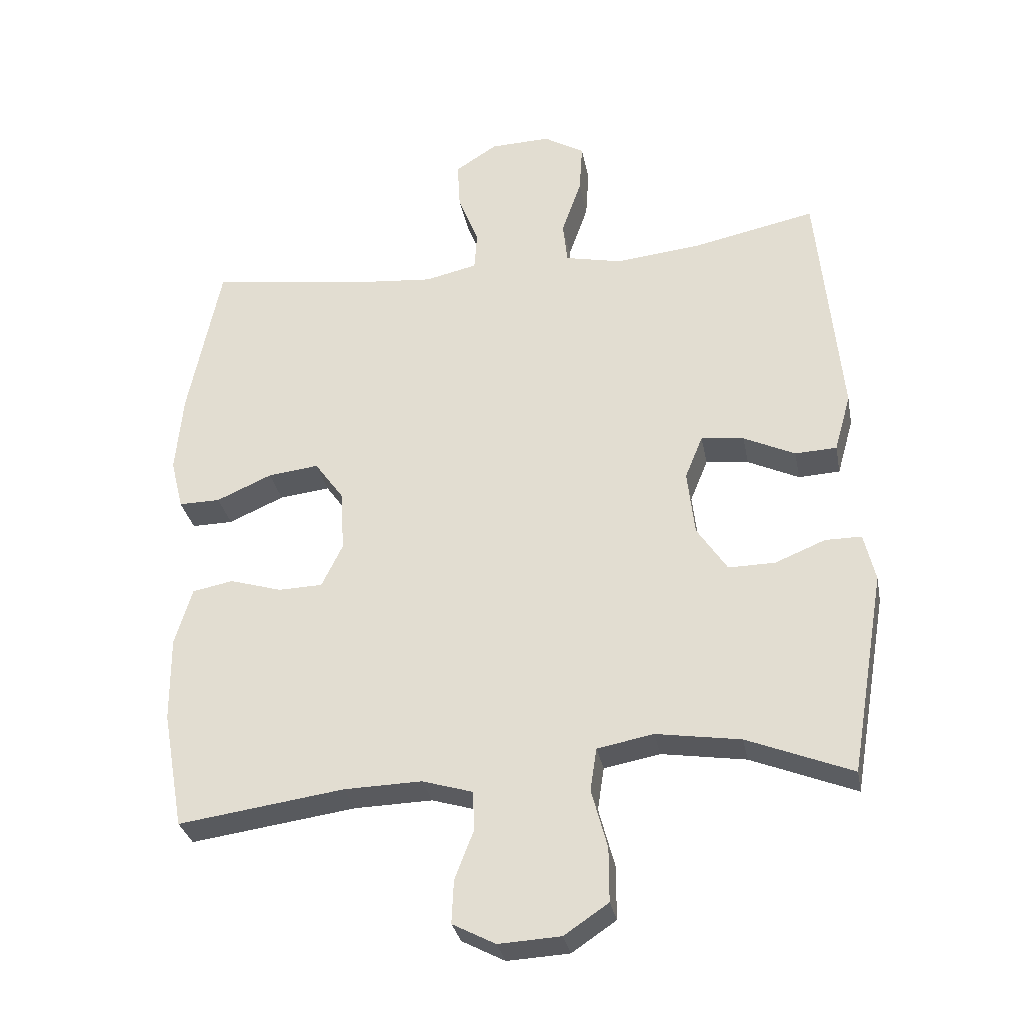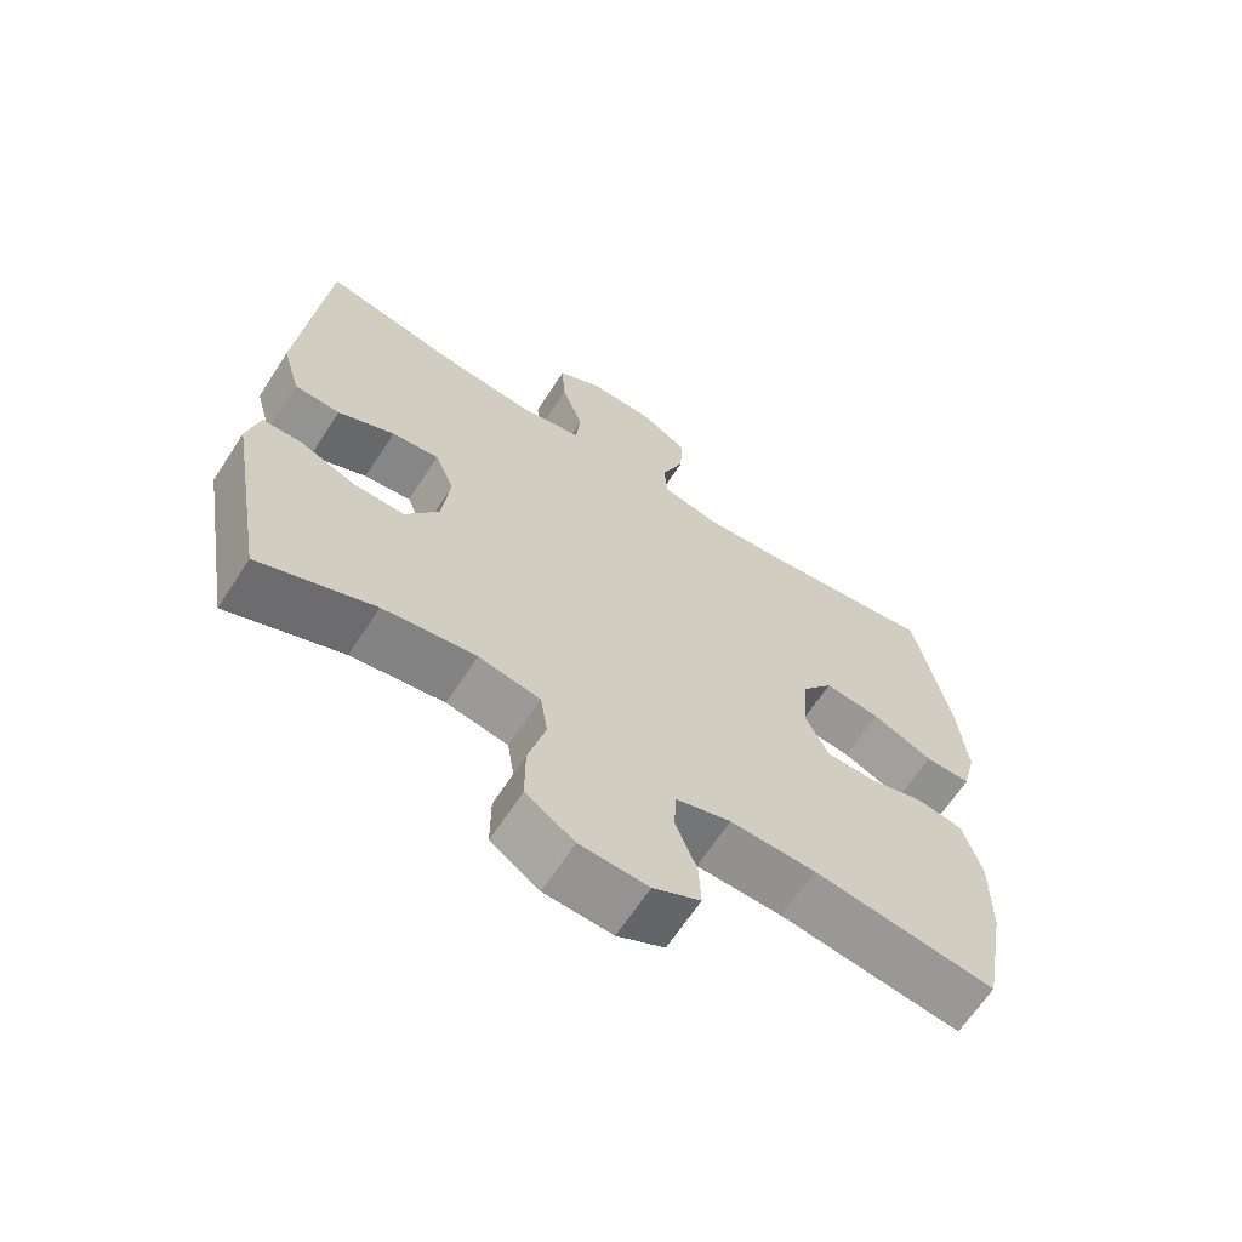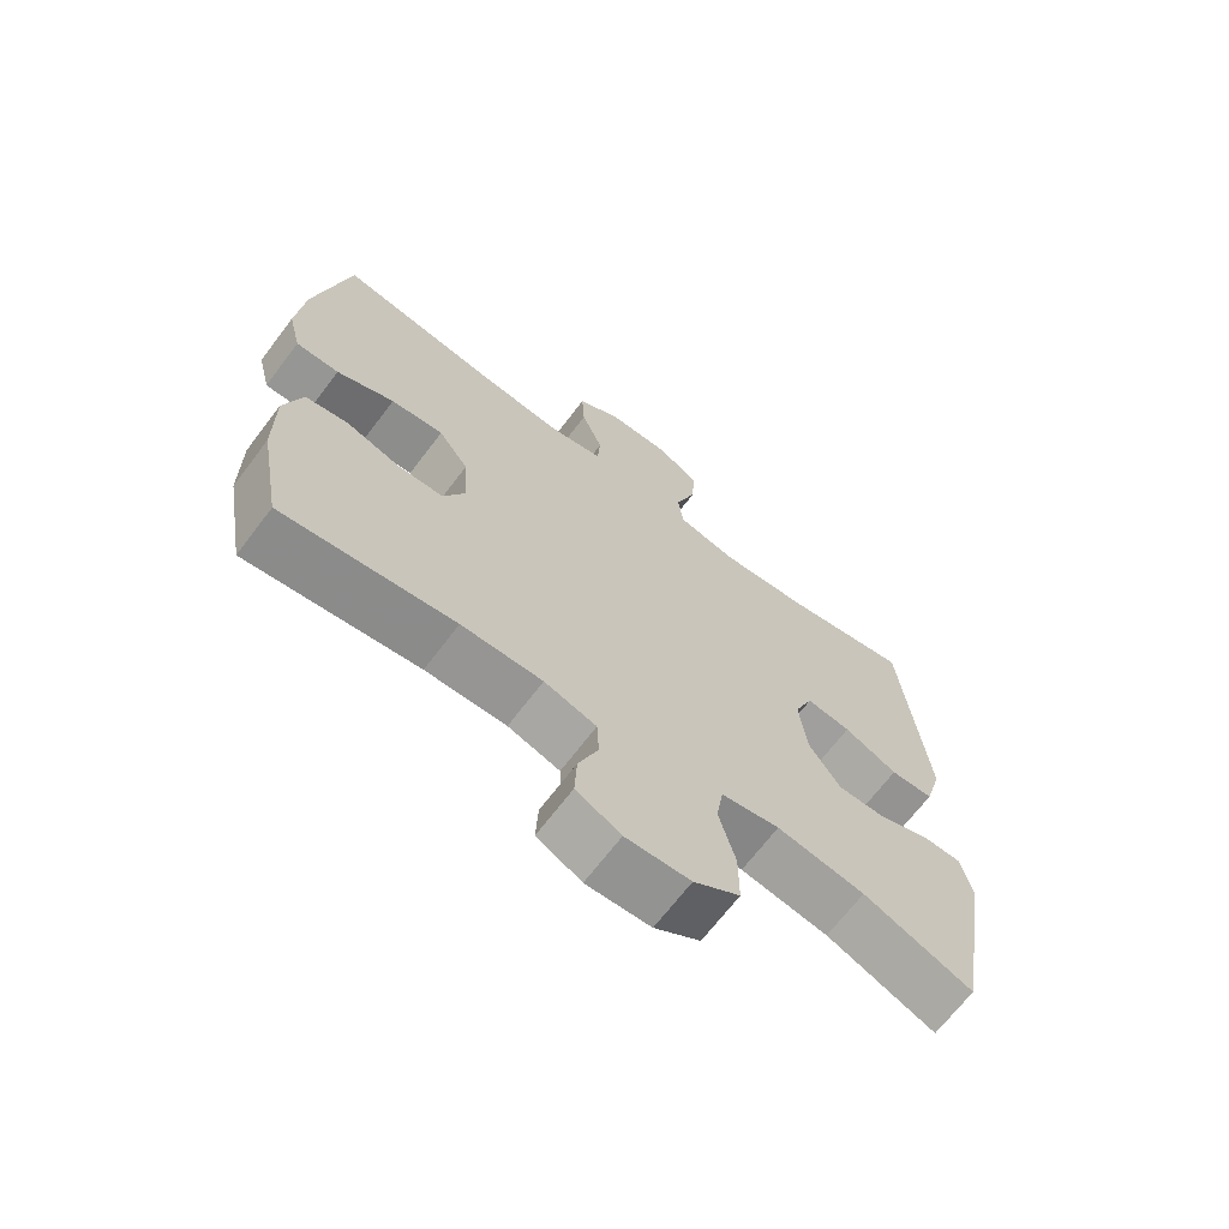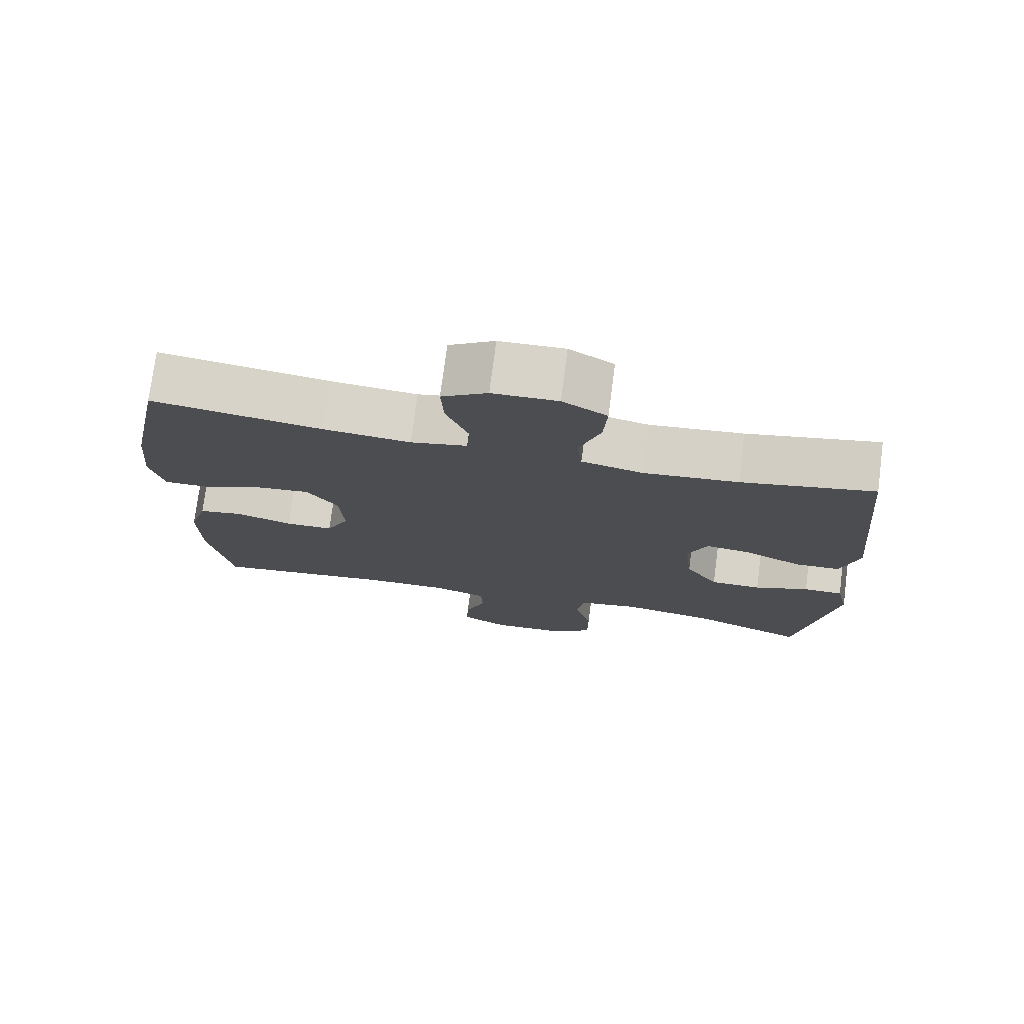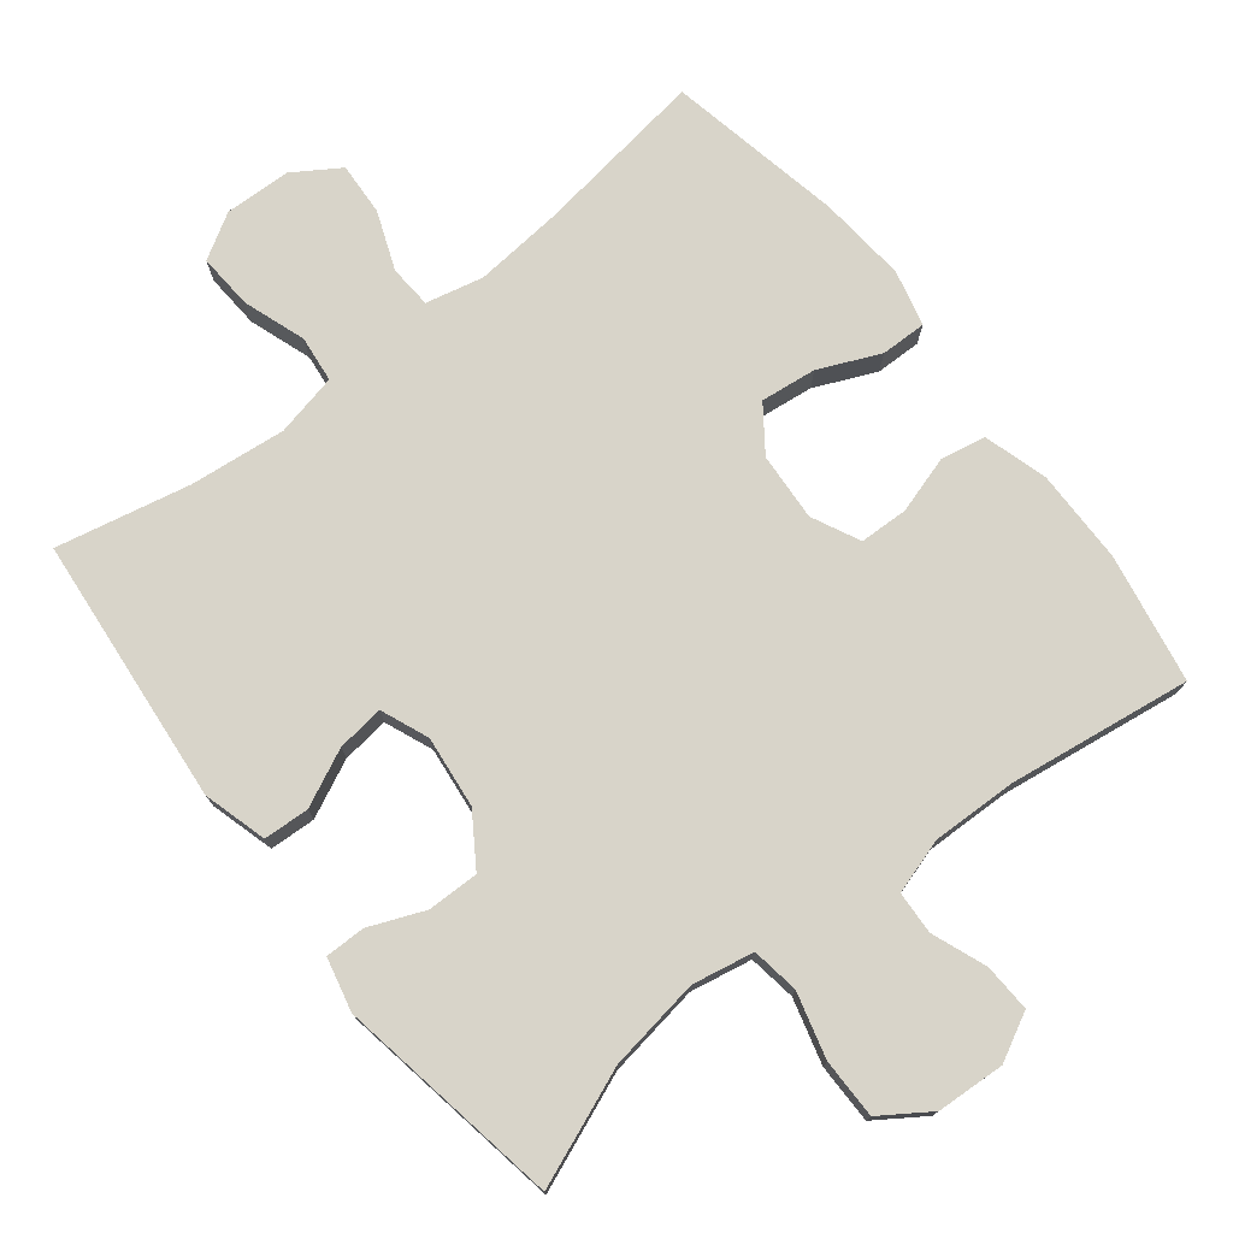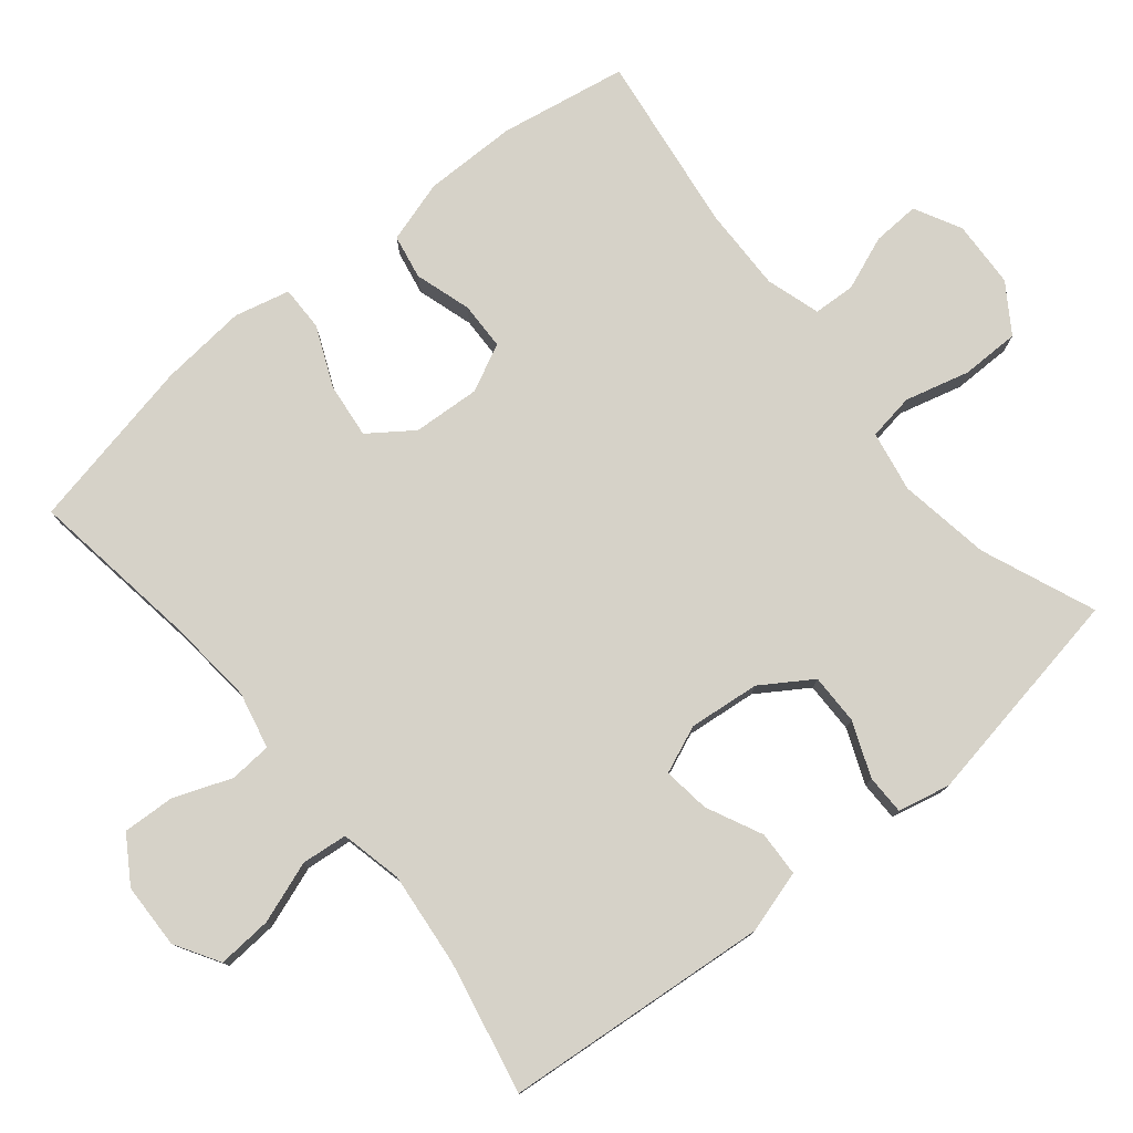
<metadata>
{"format":"obj","ext":"obj","renderer":"f3d","projection":"perspective","resolution":1024,"background":"white","views":[{"elev":-31.1,"azim":10.7,"up":"+Z"},{"elev":-65.5,"azim":146.9,"up":"+Z"},{"elev":-68.2,"azim":-37.2,"up":"+Z"},{"elev":75.5,"azim":7.4,"up":"+Z"},{"elev":75.5,"azim":141.9,"up":"+Y"},{"elev":77.8,"azim":50.5,"up":"+Y"}]}
</metadata>
<code>
v 0.5 0.07 -0.5
v 0.341 0.07 -0.436
v 0.213 0.07 -0.416
v 0.128 0.07 -0.432
v 0.118 0.07 -0.497
v 0.142 0.07 -0.587
v 0.142 0.07 -0.669
v 0.075 0.07 -0.714
v -0.019 0.07 -0.719
v -0.084 0.07 -0.685
v -0.081 0.07 -0.619
v -0.052 0.07 -0.544
v -0.055 0.07 -0.485
v -0.131 0.07 -0.462
v -0.249 0.07 -0.465
v -0.5 0.07 -0.5
v -0.532 0.07 -0.322
v -0.533 0.07 -0.192
v -0.507 0.07 -0.105
v -0.445 0.07 -0.093
v -0.366 0.07 -0.117
v -0.299 0.07 -0.115
v -0.267 0.07 -0.049
v -0.273 0.07 0.045
v -0.317 0.07 0.106
v -0.394 0.07 0.097
v -0.478 0.07 0.06
v -0.541 0.07 0.059
v -0.56 0.07 0.136
v -0.549 0.07 0.257
v -0.5 0.07 0.5
v -0.262 0.07 0.466
v -0.14 0.07 0.455
v -0.061 0.07 0.473
v -0.057 0.07 0.532
v -0.088 0.07 0.612
v -0.092 0.07 0.685
v -0.028 0.07 0.726
v 0.063 0.07 0.729
v 0.125 0.07 0.692
v 0.12 0.07 0.616
v 0.09 0.07 0.53
v 0.097 0.07 0.466
v 0.183 0.07 0.447
v 0.315 0.07 0.461
v 0.5 0.07 0.5
v 0.535 0.07 0.13
v 0.51 0.07 0.042
v 0.447 0.07 0.039
v 0.369 0.07 0.076
v 0.304 0.07 0.084
v 0.277 0.07 0.018
v 0.288 0.07 -0.081
v 0.334 0.07 -0.151
v 0.405 0.07 -0.15
v 0.481 0.07 -0.119
v 0.536 0.07 -0.119
v 0.553 0.07 -0.192
v 0.5 0 -0.5
v 0.341 0 -0.436
v 0.213 0 -0.416
v 0.128 0 -0.432
v 0.118 0 -0.497
v 0.142 0 -0.587
v 0.142 0 -0.669
v 0.075 0 -0.714
v -0.019 0 -0.719
v -0.084 0 -0.685
v -0.081 0 -0.619
v -0.052 0 -0.544
v -0.055 0 -0.485
v -0.131 0 -0.462
v -0.249 0 -0.465
v -0.5 0 -0.5
v -0.532 0 -0.322
v -0.533 0 -0.192
v -0.507 0 -0.105
v -0.445 0 -0.093
v -0.366 0 -0.117
v -0.299 0 -0.115
v -0.267 0 -0.049
v -0.273 0 0.045
v -0.317 0 0.106
v -0.394 0 0.097
v -0.478 0 0.06
v -0.541 0 0.059
v -0.56 0 0.136
v -0.549 0 0.257
v -0.5 0 0.5
v -0.262 0 0.466
v -0.14 0 0.455
v -0.061 0 0.473
v -0.057 0 0.532
v -0.088 0 0.612
v -0.092 0 0.685
v -0.028 0 0.726
v 0.063 0 0.729
v 0.125 0 0.692
v 0.12 0 0.616
v 0.09 0 0.53
v 0.097 0 0.466
v 0.183 0 0.447
v 0.315 0 0.461
v 0.5 0 0.5
v 0.535 0 0.13
v 0.51 0 0.042
v 0.447 0 0.039
v 0.369 0 0.076
v 0.304 0 0.084
v 0.277 0 0.018
v 0.288 0 -0.081
v 0.334 0 -0.151
v 0.405 0 -0.15
v 0.481 0 -0.119
v 0.536 0 -0.119
v 0.553 0 -0.192
f 55 56 57 58
f 54 55 58 1
f 53 54 1 2
f 47 48 49 50
f 45 46 47 50
f 44 45 50 51
f 43 44 51 52
f 39 40 41 42
f 39 42 43
f 38 39 43
f 35 36 37 38
f 34 35 38 43
f 33 34 43 52
f 29 30 31 32
f 26 27 28 29
f 25 26 29 32
f 24 25 32 33
f 18 19 20 21
f 18 21 22
f 15 16 17 18
f 14 15 18 22
f 13 14 22 23
f 9 10 11 12
f 9 12 13
f 8 9 13
f 5 6 7 8
f 4 5 8 13
f 53 2 3
f 53 3 4
f 24 33 52 53
f 23 24 53
f 4 13 23 53
f 116 115 114 113
f 59 116 113 112
f 60 59 112 111
f 108 107 106 105
f 108 105 104 103
f 109 108 103 102
f 110 109 102 101
f 100 99 98 97
f 101 100 97
f 101 97 96
f 96 95 94 93
f 101 96 93 92
f 110 101 92 91
f 90 89 88 87
f 87 86 85 84
f 90 87 84 83
f 91 90 83 82
f 79 78 77 76
f 80 79 76
f 76 75 74 73
f 80 76 73 72
f 81 80 72 71
f 70 69 68 67
f 71 70 67
f 71 67 66
f 66 65 64 63
f 71 66 63 62
f 61 60 111
f 62 61 111
f 111 110 91 82
f 111 82 81
f 111 81 71 62
f 1 59 60 2
f 2 60 61 3
f 3 61 62 4
f 4 62 63 5
f 5 63 64 6
f 6 64 65 7
f 7 65 66 8
f 8 66 67 9
f 9 67 68 10
f 10 68 69 11
f 11 69 70 12
f 12 70 71 13
f 13 71 72 14
f 14 72 73 15
f 15 73 74 16
f 16 74 75 17
f 17 75 76 18
f 18 76 77 19
f 19 77 78 20
f 20 78 79 21
f 21 79 80 22
f 22 80 81 23
f 23 81 82 24
f 24 82 83 25
f 25 83 84 26
f 26 84 85 27
f 27 85 86 28
f 28 86 87 29
f 29 87 88 30
f 30 88 89 31
f 31 89 90 32
f 32 90 91 33
f 33 91 92 34
f 34 92 93 35
f 35 93 94 36
f 36 94 95 37
f 37 95 96 38
f 38 96 97 39
f 39 97 98 40
f 40 98 99 41
f 41 99 100 42
f 42 100 101 43
f 43 101 102 44
f 44 102 103 45
f 45 103 104 46
f 46 104 105 47
f 47 105 106 48
f 48 106 107 49
f 49 107 108 50
f 50 108 109 51
f 51 109 110 52
f 52 110 111 53
f 53 111 112 54
f 54 112 113 55
f 55 113 114 56
f 56 114 115 57
f 57 115 116 58
f 58 116 59 1

</code>
